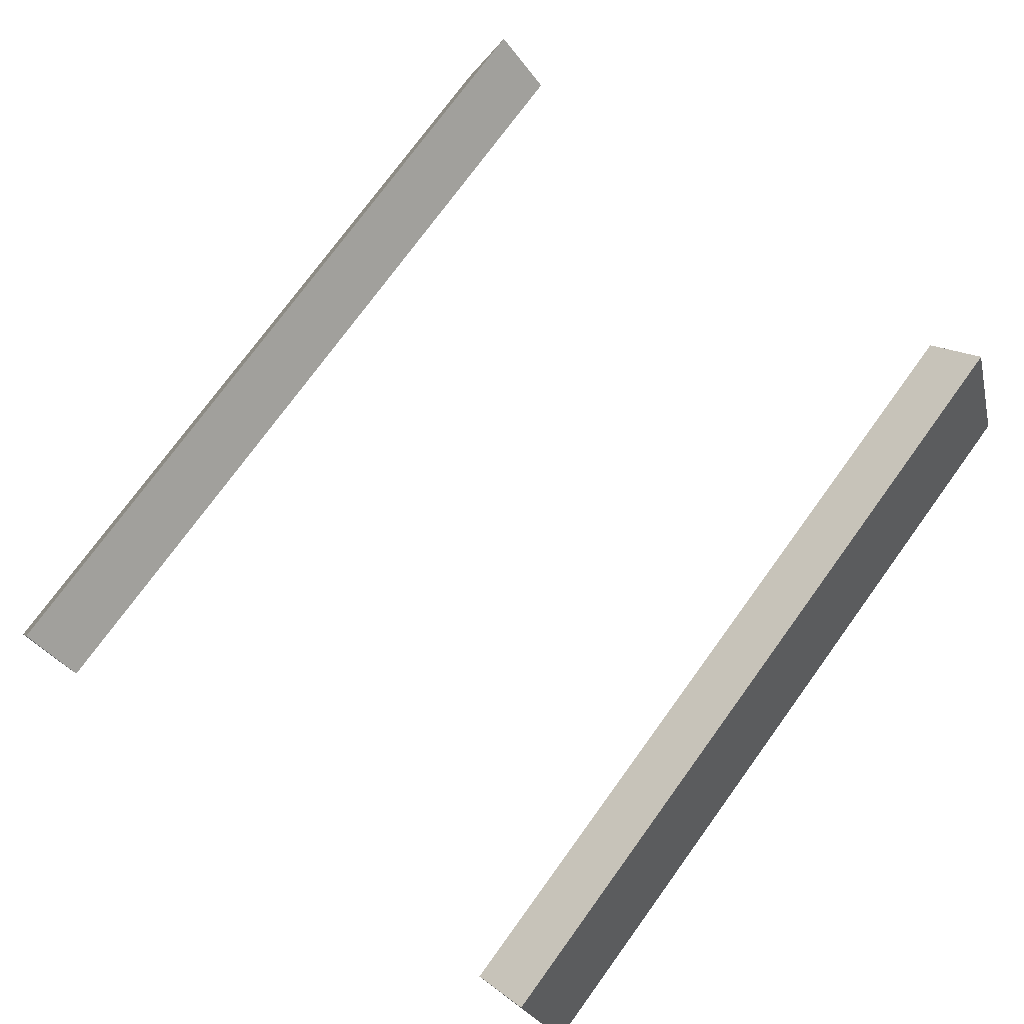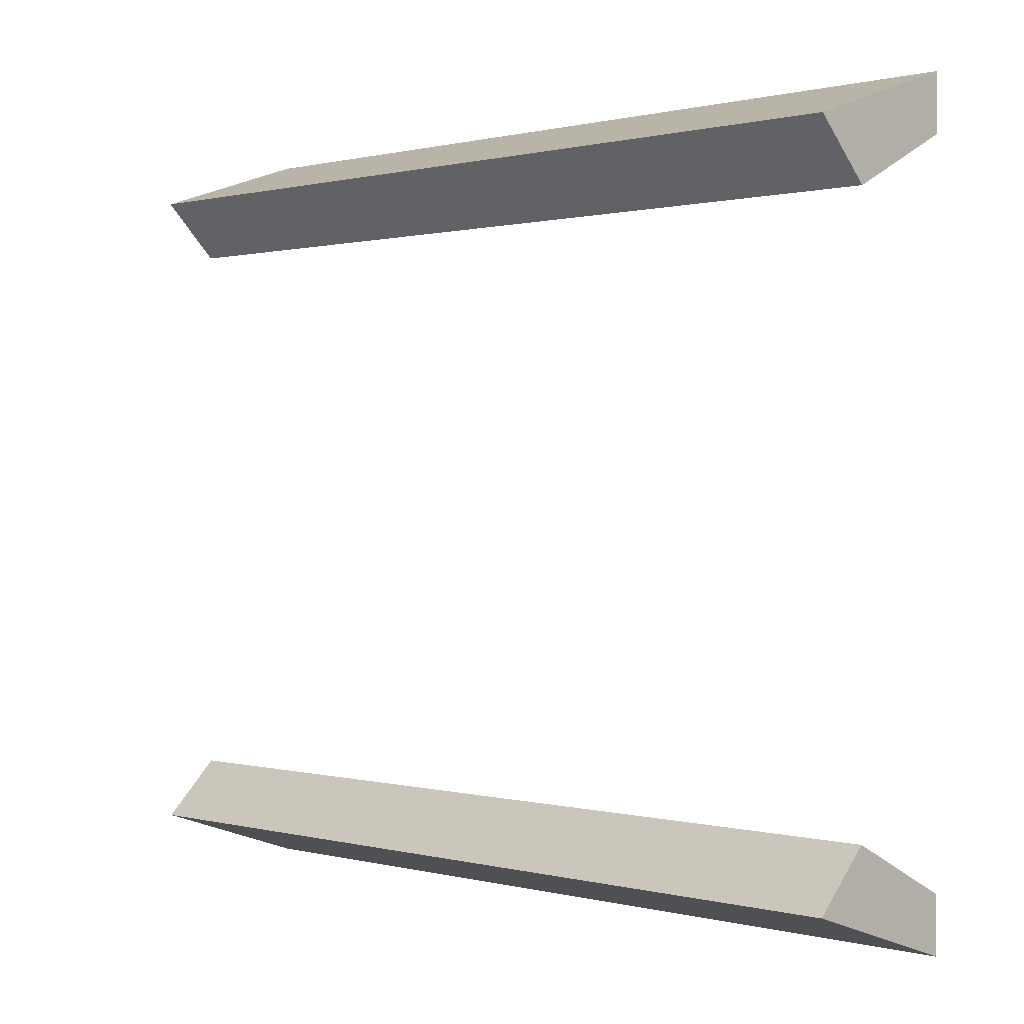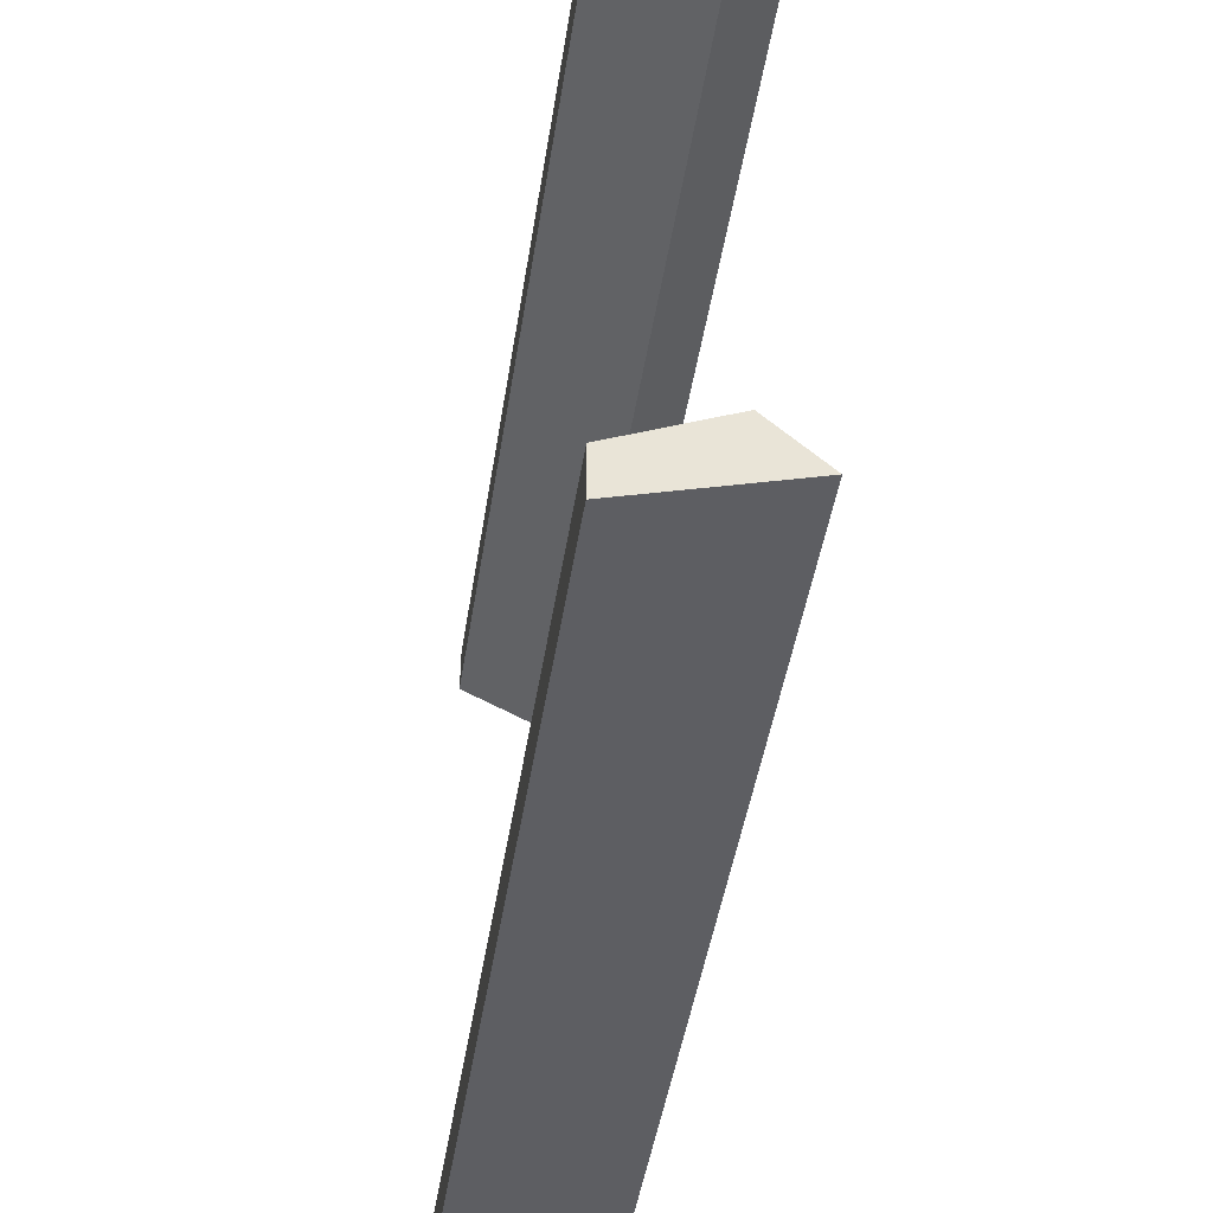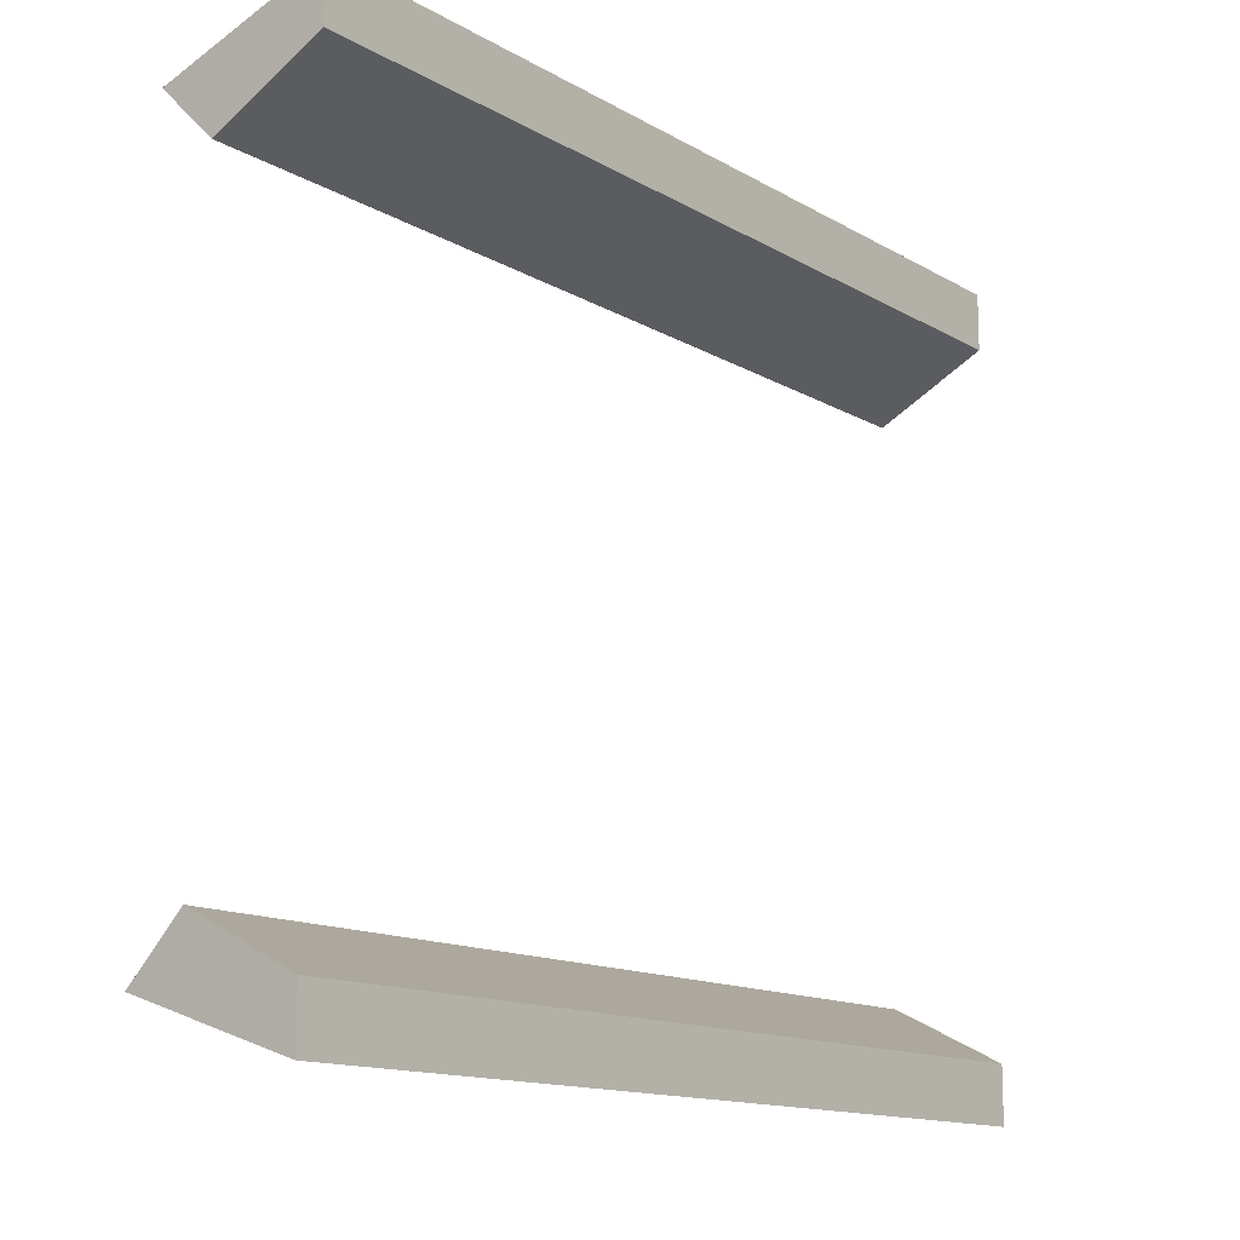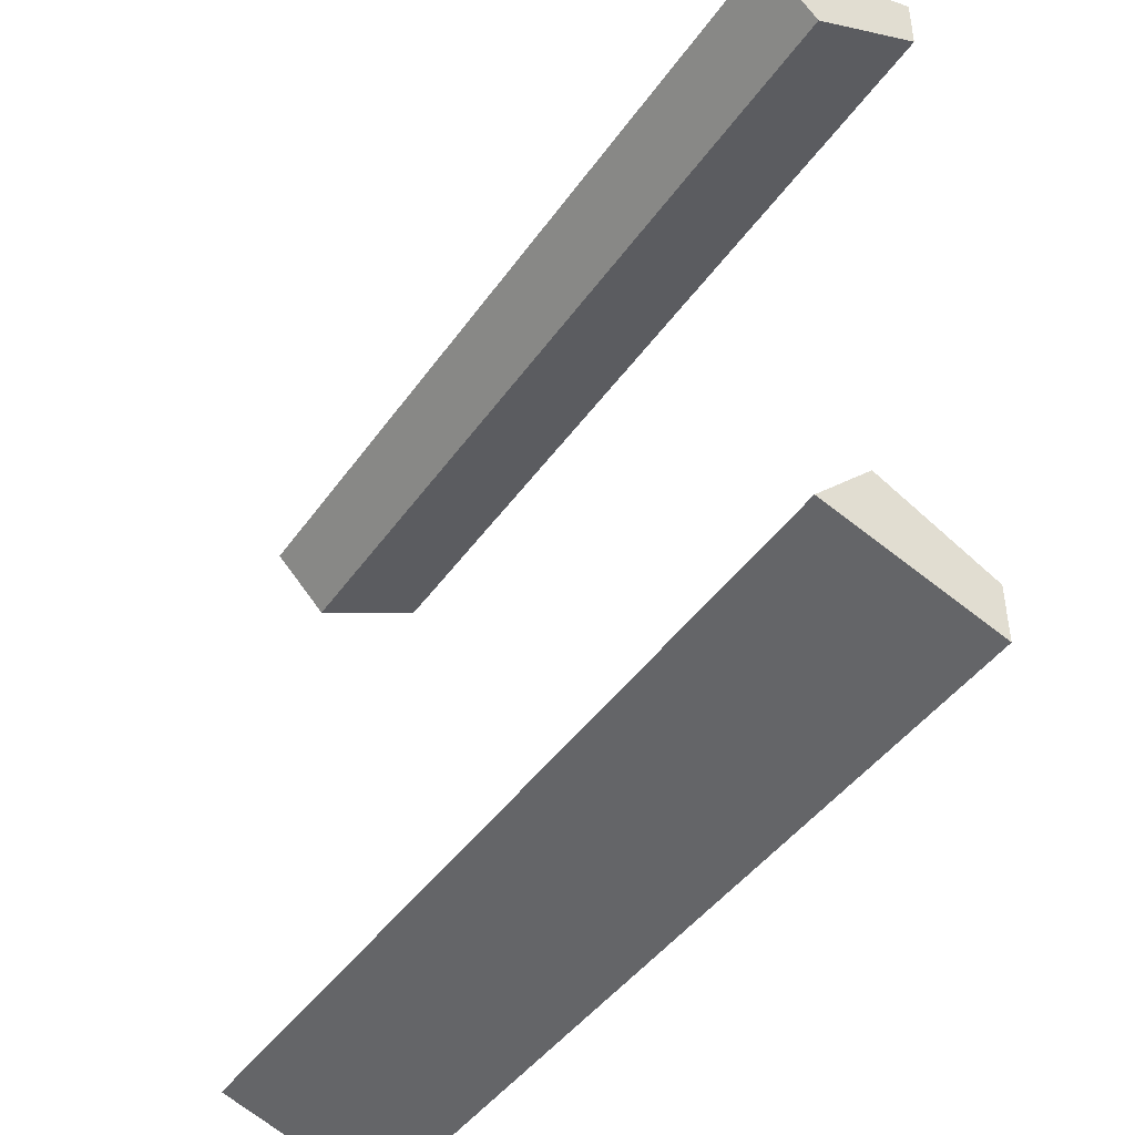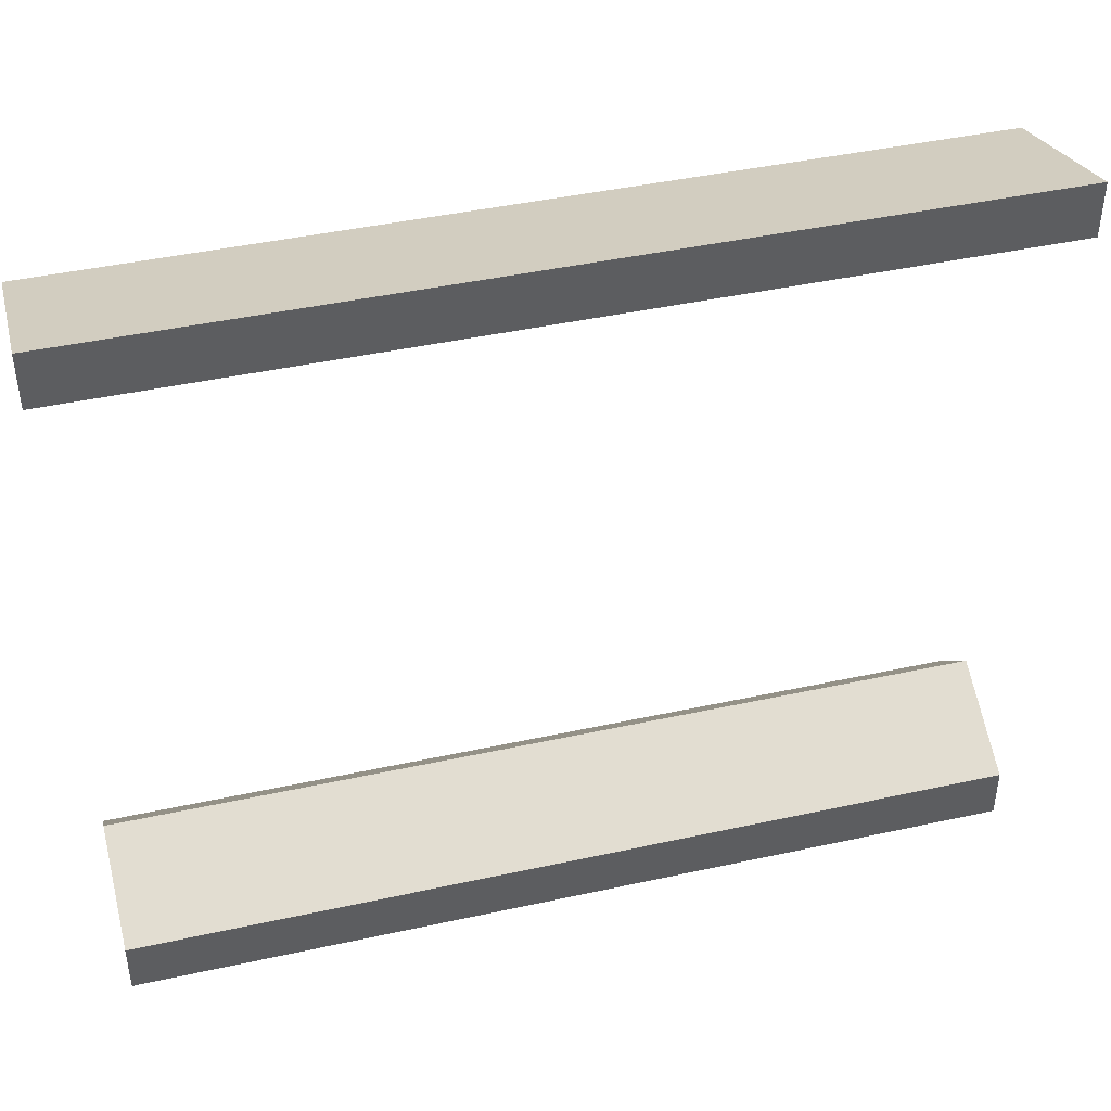
<metadata>
{"format":"obj","ext":"obj","renderer":"f3d","projection":"perspective","resolution":1024,"background":"white","views":[{"elev":76.0,"azim":-53.9,"up":"+Y"},{"elev":0.5,"azim":-135.5,"up":"+Z"},{"elev":-47.3,"azim":81.0,"up":"+Z"},{"elev":-13.7,"azim":-51.6,"up":"+Z"},{"elev":-44.1,"azim":-122.7,"up":"+Z"},{"elev":43.5,"azim":-14.5,"up":"+Z"}]}
</metadata>
<code>
o banl
v 32 84 -24.2
v 32 72 -24.2
v 32 72 -28.2
v 32 80 -20.2
v -32 72 -24.2
v -32 80 -20.2
v -32 72 -28.2
v -32 84 -24.2
f 1 2 3
f 4 5 2
f 6 7 5
f 8 3 7
f 5 3 2
f 4 8 6
f 1 4 2
f 4 6 5
f 6 8 7
f 8 1 3
f 5 7 3
f 4 1 8
o banr
v -32 84 24.2
v -32 72 24.2
v -32 72 28.2
v -32 80 20.2
v 32 72 24.2
v 32 80 20.2
v 32 72 28.2
v 32 84 24.2
f 9 10 11
f 12 13 10
f 14 15 13
f 16 11 15
f 13 11 10
f 12 16 14
f 9 12 10
f 12 14 13
f 14 16 15
f 16 9 11
f 13 15 11
f 12 9 16

</code>
